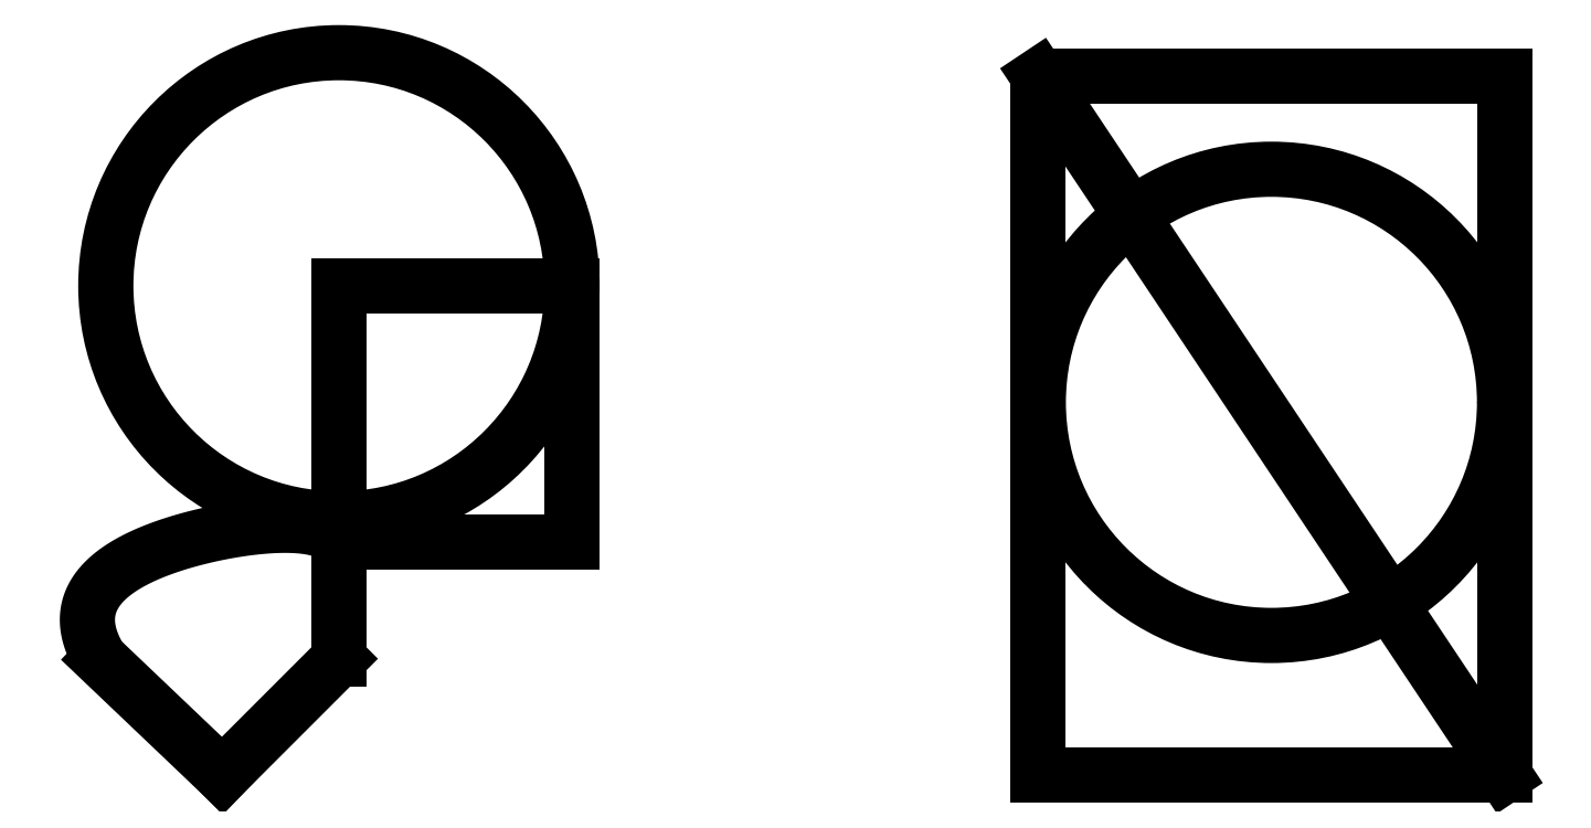
<metadata>
{"format":"dxf","ext":"dxf","renderer":"ezdxf+matplotlib","layout":"modelspace","background":"white","min_lineweight":24,"dpi":150}
</metadata>
<code>
0
SECTION
2
ENTITIES
0
POINT
8
0
10
0
20
0
30
0
0
LWPOLYLINE
8
0
90
4
70
1
43
0
10
0
20
0
10
0
20
5.5
10
5
20
5.5
10
5
20
0
0
LINE
8
0
10
0
20
0
30
0
11
0
21
-2.5
31
0
0
LINE
8
0
10
0
20
-2.5
30
0
11
-2.5
21
-5
31
0
0
LINE
8
0
10
-2.5
20
-5
30
0
11
-5.125
21
-2.5
31
0
0
SPLINE
8
0
70
4
71
5
72
21
73
15
74
0
42
1e-09
43
1e-10
44
1e-10
40
0
40
0
40
0
40
0
40
0
40
0
40
0.1
40
0.2
40
0.3
40
0.4
40
0.5
40
0.6
40
0.7
40
0.8
40
0.9
40
1
40
1
40
1
40
1
40
1
40
1
41
1
41
1
41
1
41
1
41
1
41
1
41
1
41
1
41
1
41
1
41
1
41
1
41
1
41
1
41
1
10
-5.125
20
-2.5
30
0
10
-5.209
20
-2.361
30
0
10
-5.344
20
-2.089
30
0
10
-5.449
20
-1.702
30
0
10
-5.393
20
-1.228
30
0
10
-4.988
20
-0.7103
30
0
10
-4.273
20
-0.2775
30
0
10
-3.311
20
0.05812
30
0
10
-2.299
20
0.2799
30
0
10
-1.409
20
0.3821
30
0
10
-0.7057
20
0.3693
30
0
10
-0.3163
20
0.2724
30
0
10
-0.121
20
0.1538
30
0
10
-0.03324
20
0.05462
30
0
10
0
20
0
30
0
0
CIRCLE
8
0
10
0
20
5.5
30
0
40
5
210
0
220
0
230
1
0
LWPOLYLINE
8
0
90
4
70
1
43
0
10
15
20
10
10
25
20
10
10
25
20
-5
10
15
20
-5
0
CIRCLE
8
0
10
20
20
3
30
0
40
5
210
0
220
0
230
1
0
LINE
8
0
10
15
20
10
30
0
11
25
21
-5
31
0
0
ENDSEC
0
EOF

</code>
